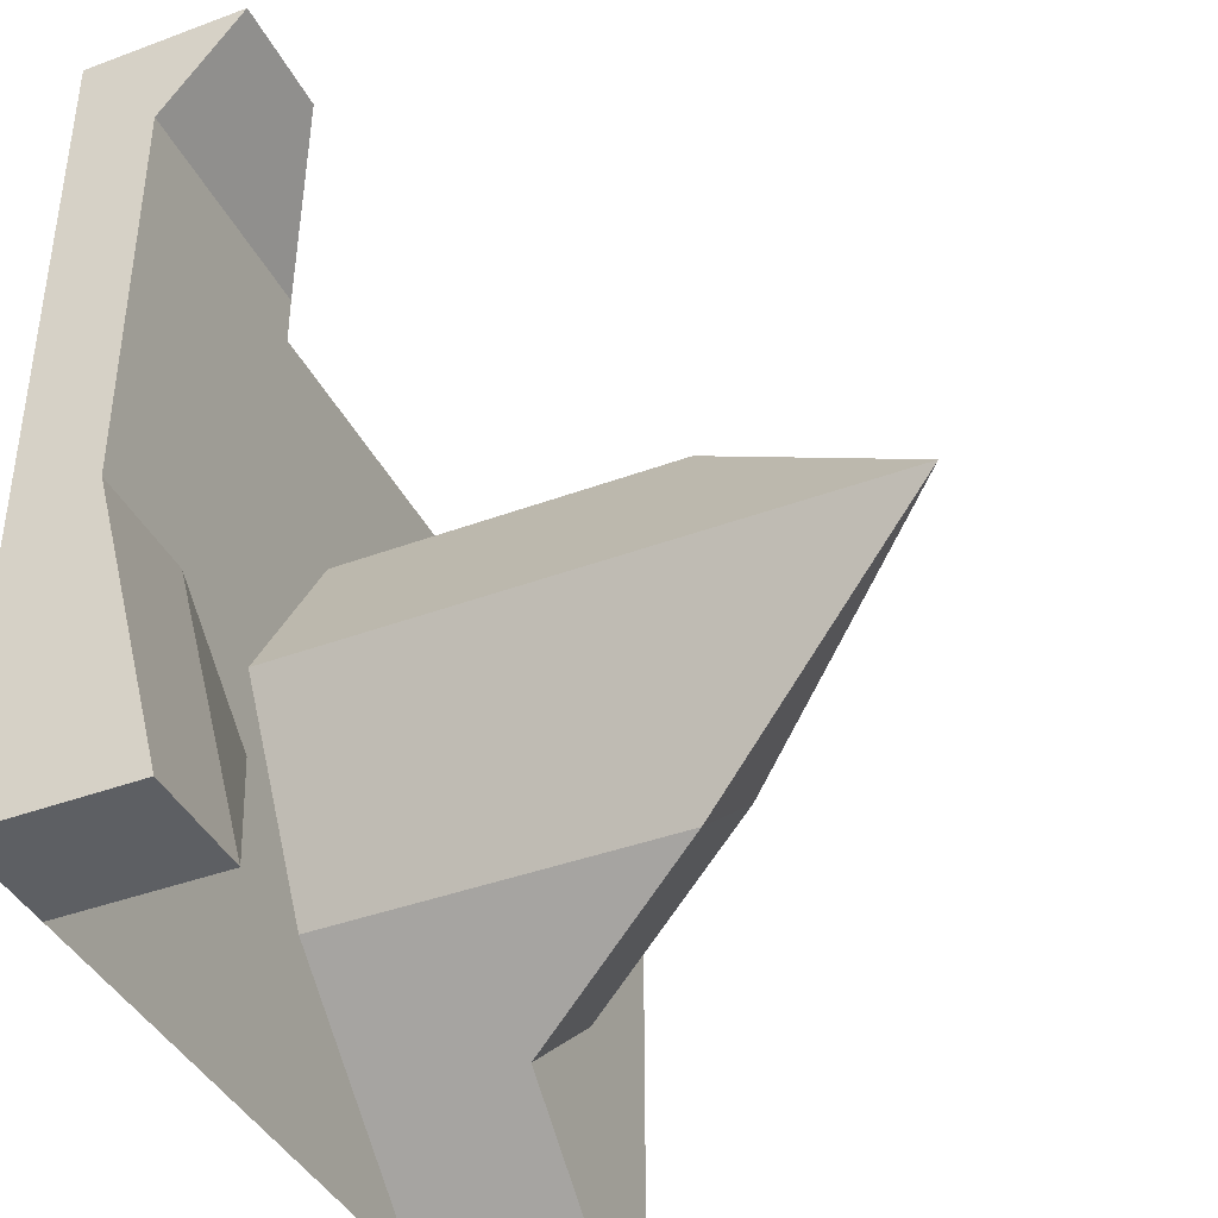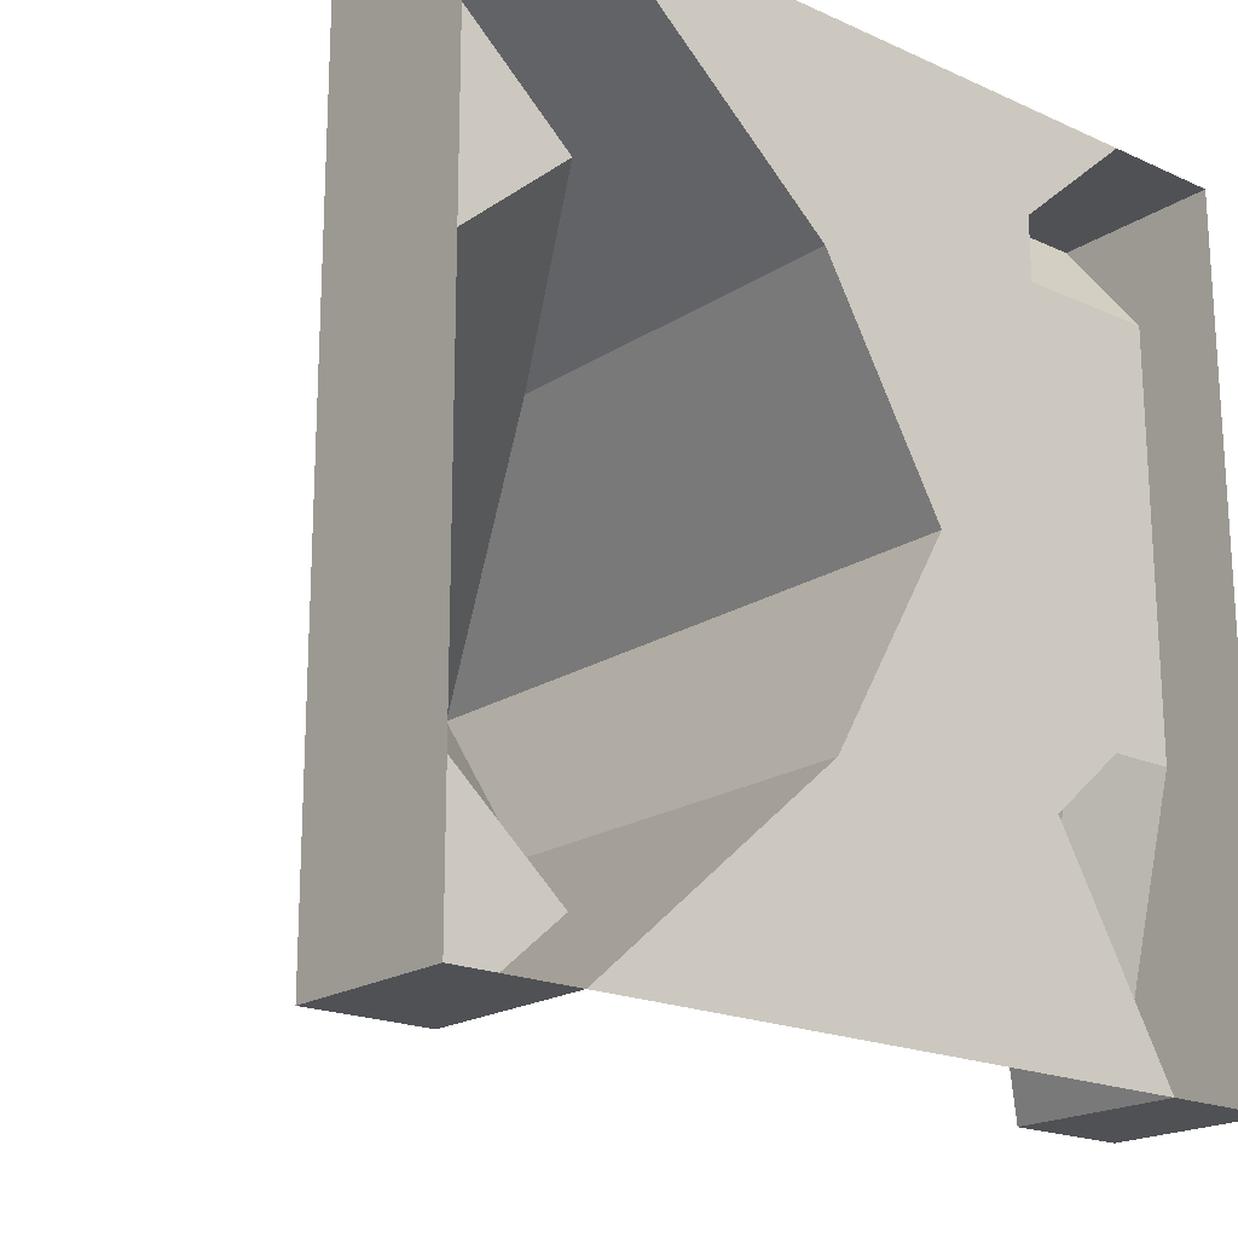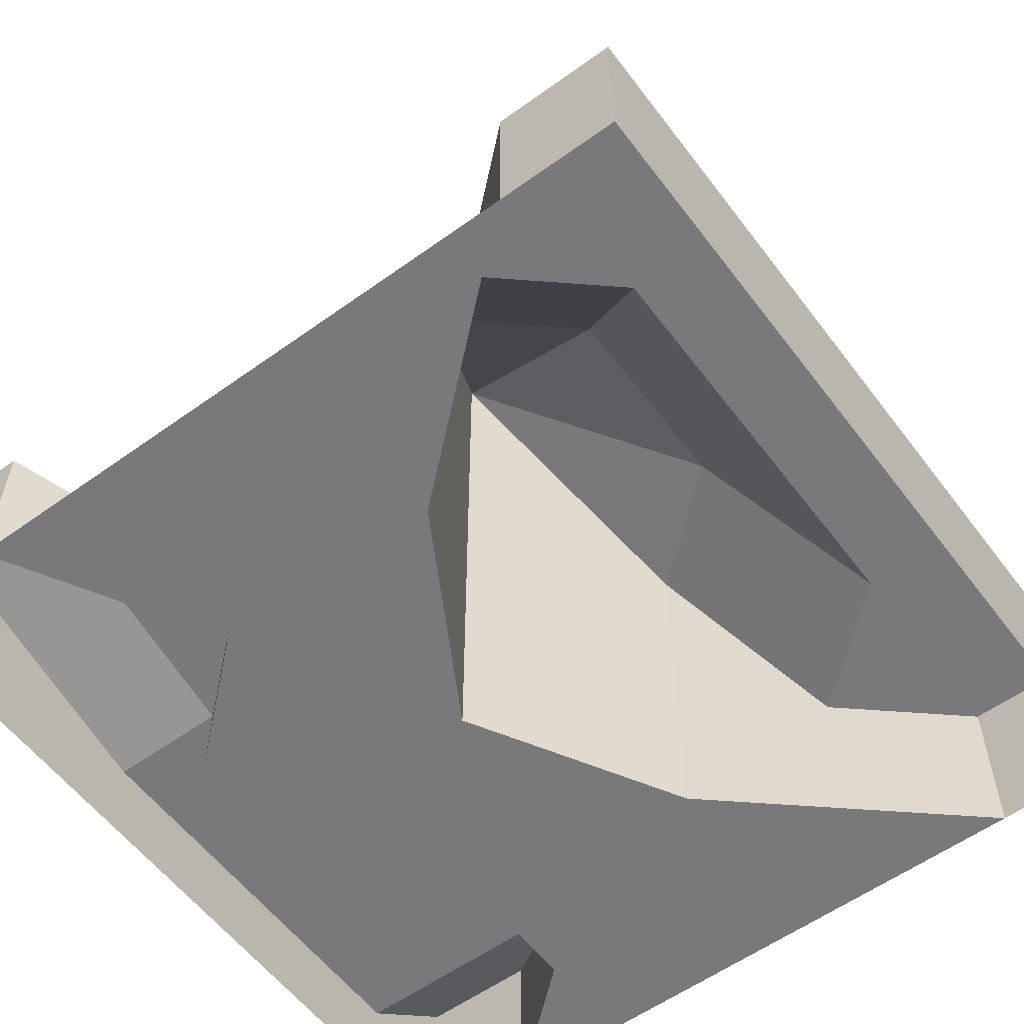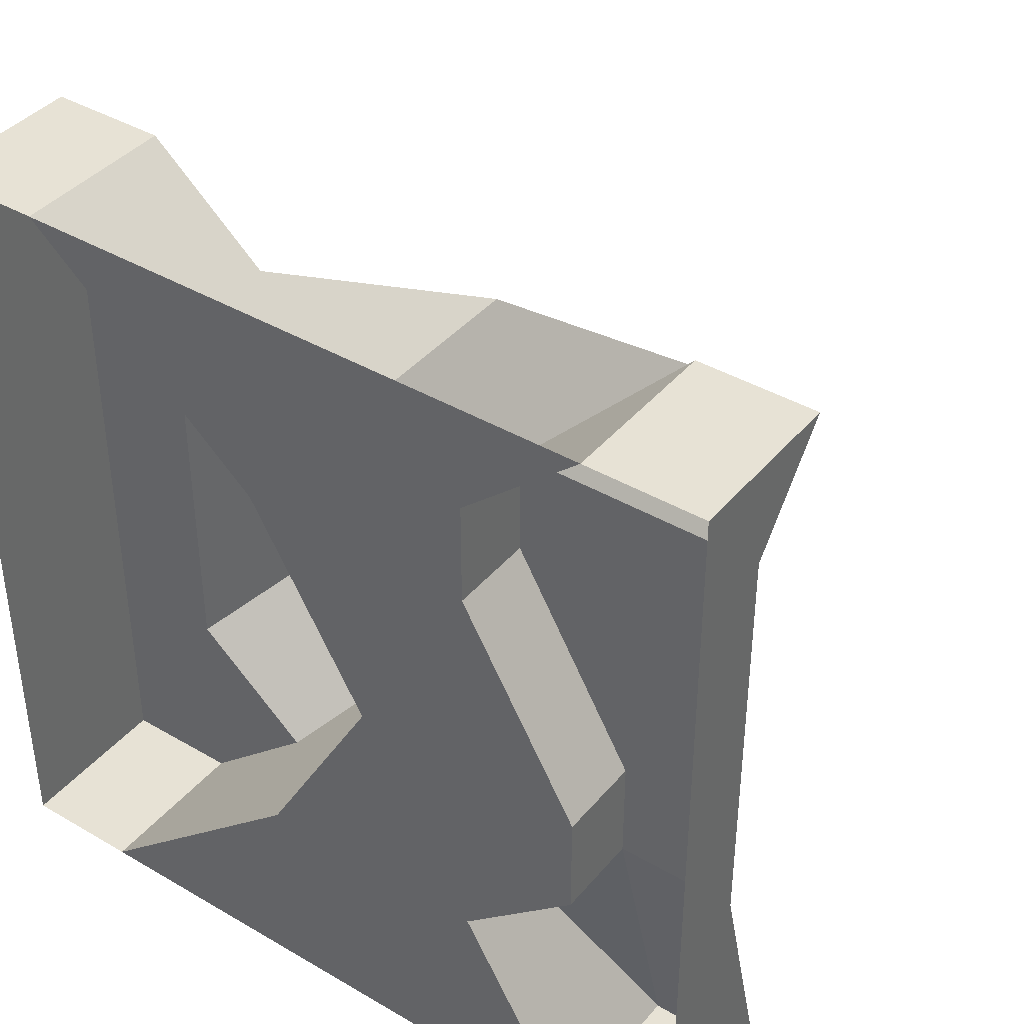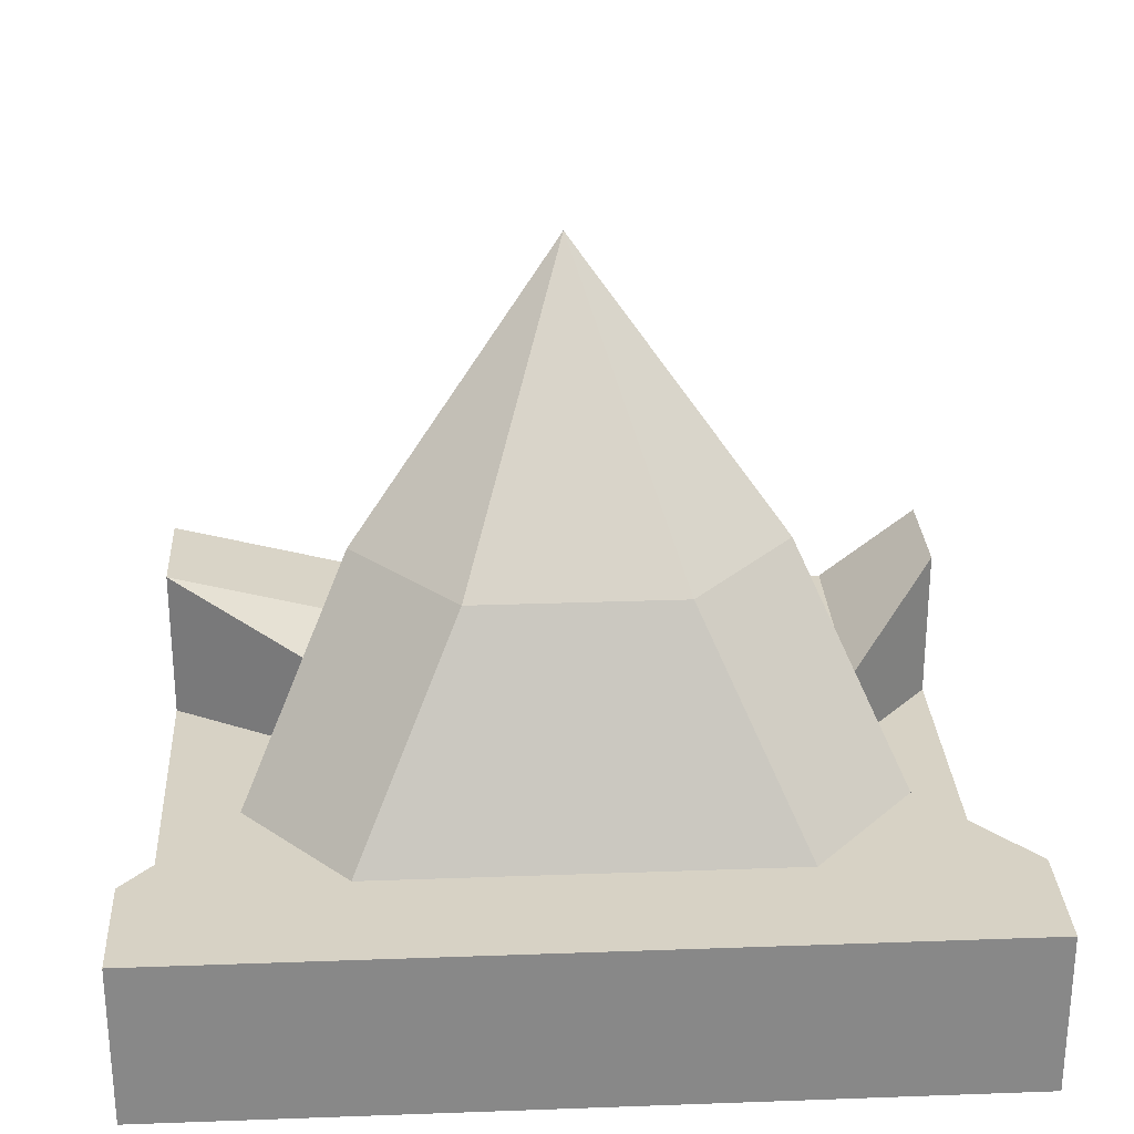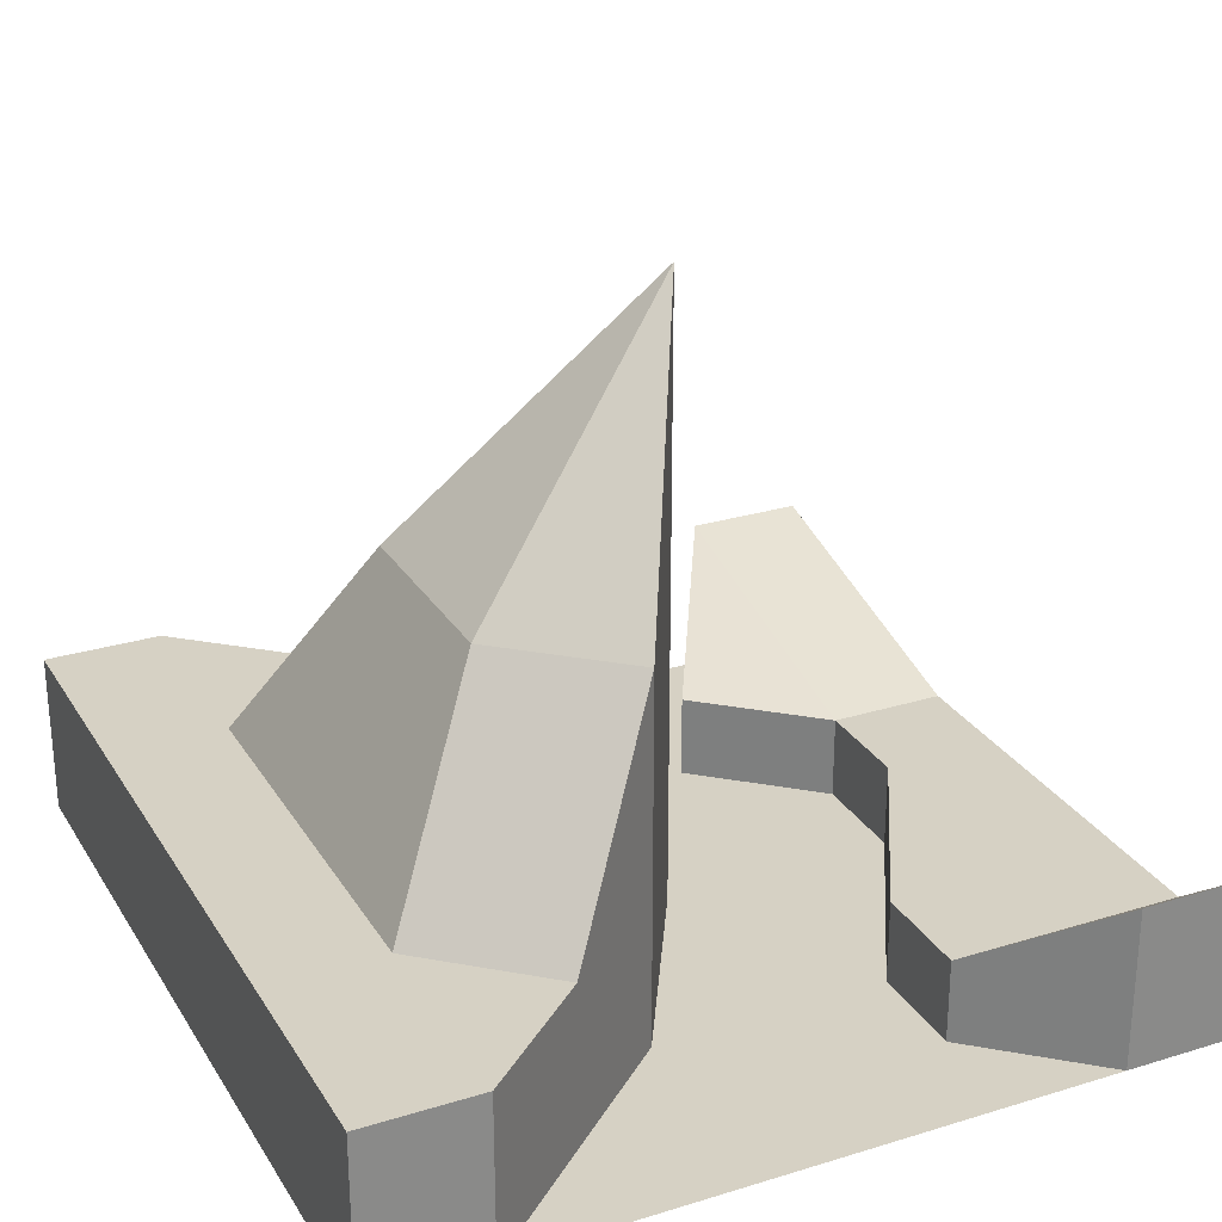
<metadata>
{"format":"obj","ext":"obj","renderer":"f3d","projection":"perspective","resolution":1024,"background":"white","views":[{"elev":-40.2,"azim":114.6,"up":"+Z"},{"elev":-19.6,"azim":-40.0,"up":"+Z"},{"elev":-57.9,"azim":-143.3,"up":"+Y"},{"elev":40.2,"azim":35.8,"up":"+Z"},{"elev":27.4,"azim":-93.2,"up":"+Y"},{"elev":27.0,"azim":-25.4,"up":"+Y"}]}
</metadata>
<code>
o Plane
v -10 0 10
v 10 0 10
v -10 0 -10
v 10 0 -10
v -10 0 -5
v -10 0 5
v 10 0 7.5
v 10 0 2.5
v 10 0 -2.5
v -7.143 0 10
v -4.286 0 10
v -1.429 0 10
v 1.429 0 10
v 4.286 0 10
v 7.143 0 10
v 4.286 0 -10
v 1.429 0 -10
v -1.429 0 -10
v -4.286 0 -10
v -7.143 0 -10
v 4.286 0 7.5
v 1.429 0 5
v -1.429 0 5
v -4.286 0 7.5
v 4.286 0 5
v 4.286 0 0
v 1.429 0 0
v 7.143 0 0
v 7.143 0 -2.5
v 1.429 0 -5
v 7.143 0 -10
v 4.286 0 -5
v -1.429 0 -5
v -4.286 0 -7.5
v -10 4 10
v 7.143 4 10
v 10 4 10
v 10 4 -10
v -7.143 4 -10
v -10 4 -10
v -10 4 -5
v -10 4 5
v 10 2.046 7.5
v 10 2.046 2.5
v 10 2.046 -2.5
v -7.143 4 5
v -7.143 4 2.5
v -7.143 4 -2.5
v -7.143 4 -5
v -4.286 4 -7.5
v -7.143 4 10
v 7.143 4 -10
v 4.286 2.046 7.5
v -4.286 4 7.5
v 4.286 2.046 5
v -1.429 9.062 5
v -4.286 9.062 2.5
v 7.143 2.046 0
v 1.429 15.41 0
v -4.286 9.062 -2.5
v 7.143 2.046 -2.5
v -1.429 9.062 -5
v 4.286 2.046 -5
f 4 31 52 38
f 3 5 41 40
f 28 25 55 58
f 9 4 38 45
f 20 3 40 39
f 24 23 56 54
f 29 28 58 61
f 8 9 45 44
f 15 2 37 36
f 34 20 39 50
f 6 1 35 42
f 27 30 33
f 27 26 32 30
f 26 28 29 32
f 33 34 50 62
f 21 15 36 53
f 27 33 62 59
f 7 8 44 43
f 1 10 51 35
f 23 22 27
f 22 25 26 27
f 25 28 26
f 22 21 25
f 2 7 43 37
f 10 11 24
f 11 12 23 24
f 12 13 22 23
f 13 14 21 22
f 14 15 21
f 34 19 20
f 34 33 18 19
f 33 30 17 18
f 30 32 16 17
f 32 31 16
f 36 43 53
f 53 43 44 58
f 43 36 37
f 58 44 45 61
f 52 61 45 38
f 41 49 50
f 49 62 50
f 63 61 52
f 41 48 49
f 48 60 49
f 42 47 48 41
f 47 57 60 48
f 57 59 60
f 42 51 54
f 46 57 47
f 42 54 46
f 54 56 46
f 53 58 55
f 35 51 42
f 41 50 39
f 57 46 56
f 23 27 59 56
f 25 21 53 55
f 47 42 46
f 31 32 63 52
f 49 60 62
f 10 24 54 51
f 39 40 41
f 32 29 61 63
f 5 6 42 41
f 60 59 62
f 59 57 56

</code>
